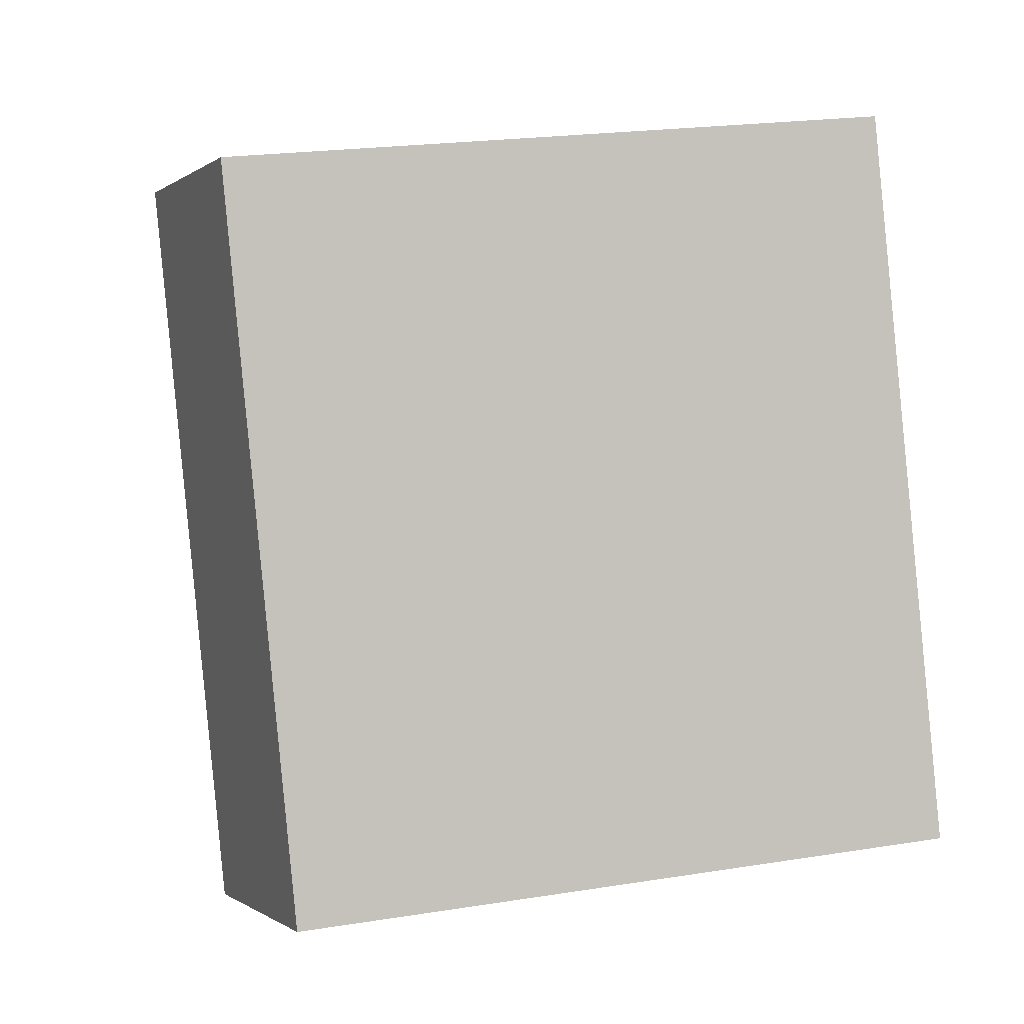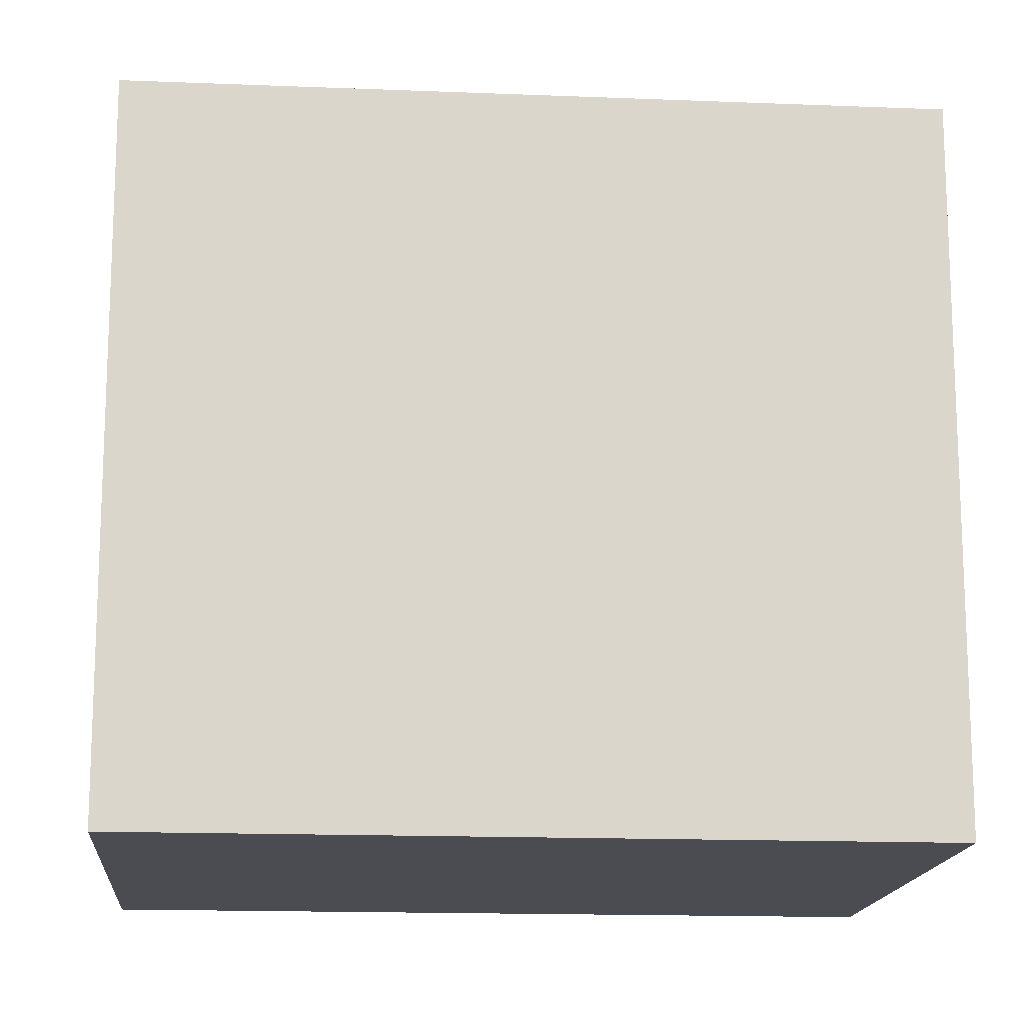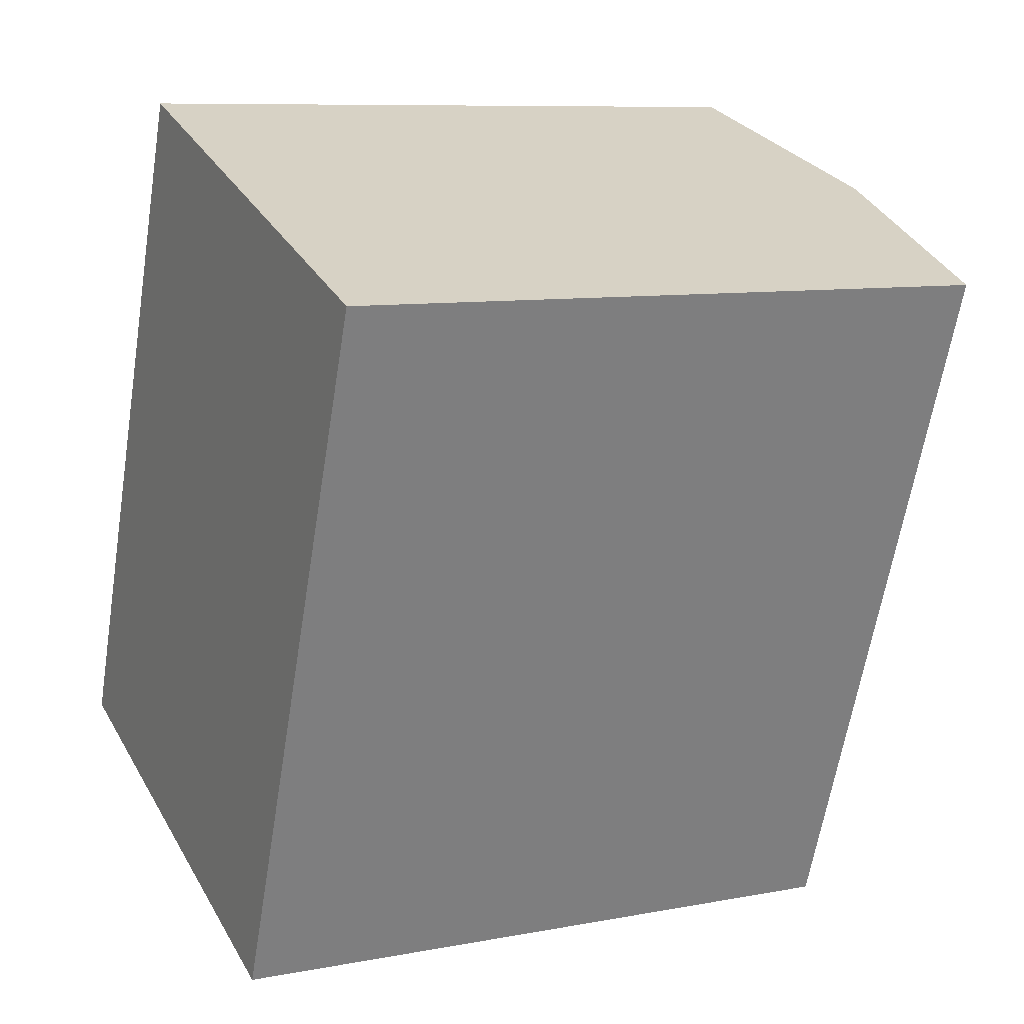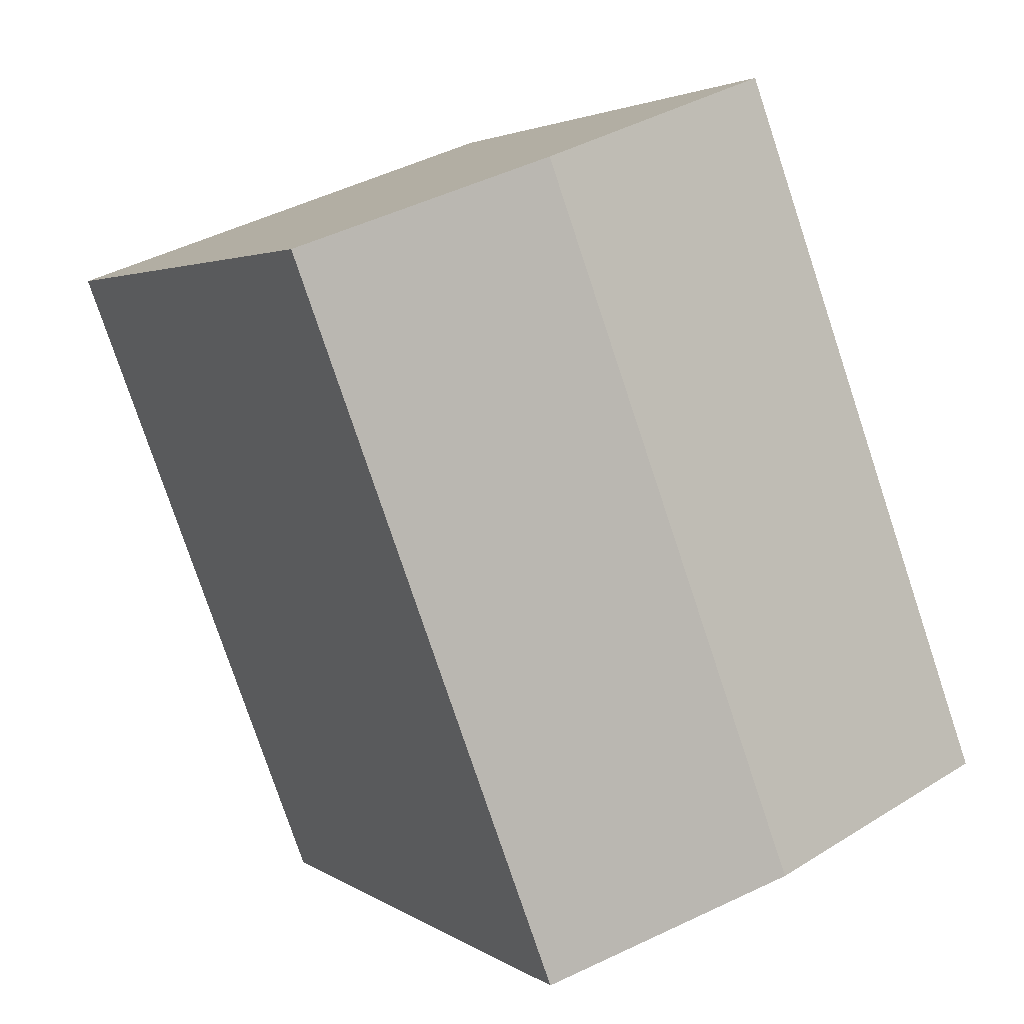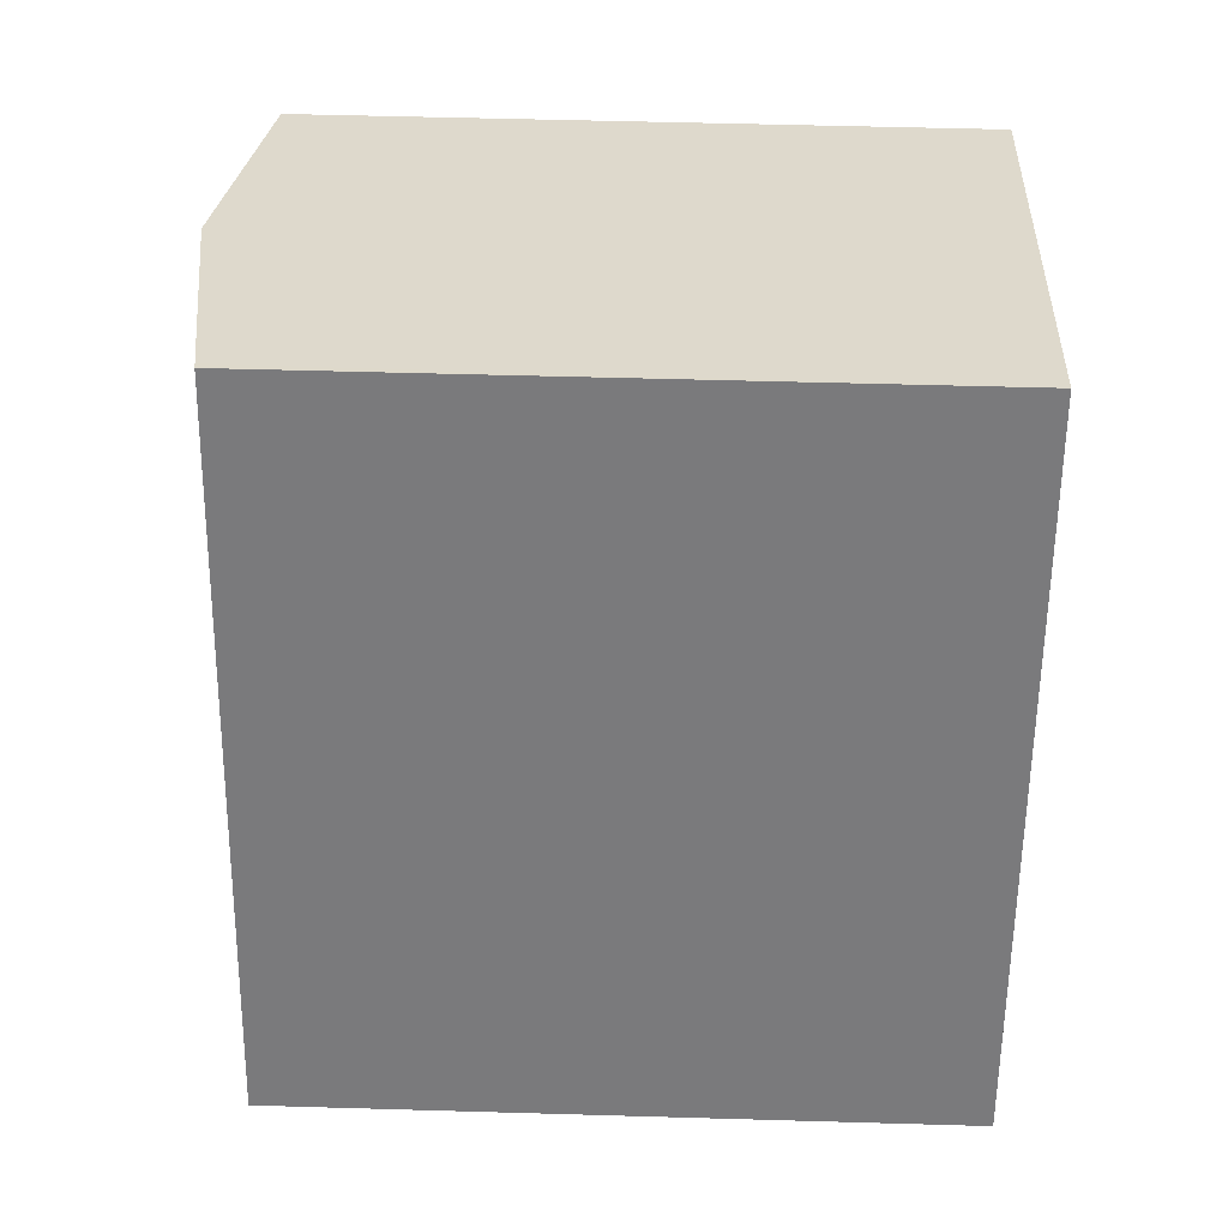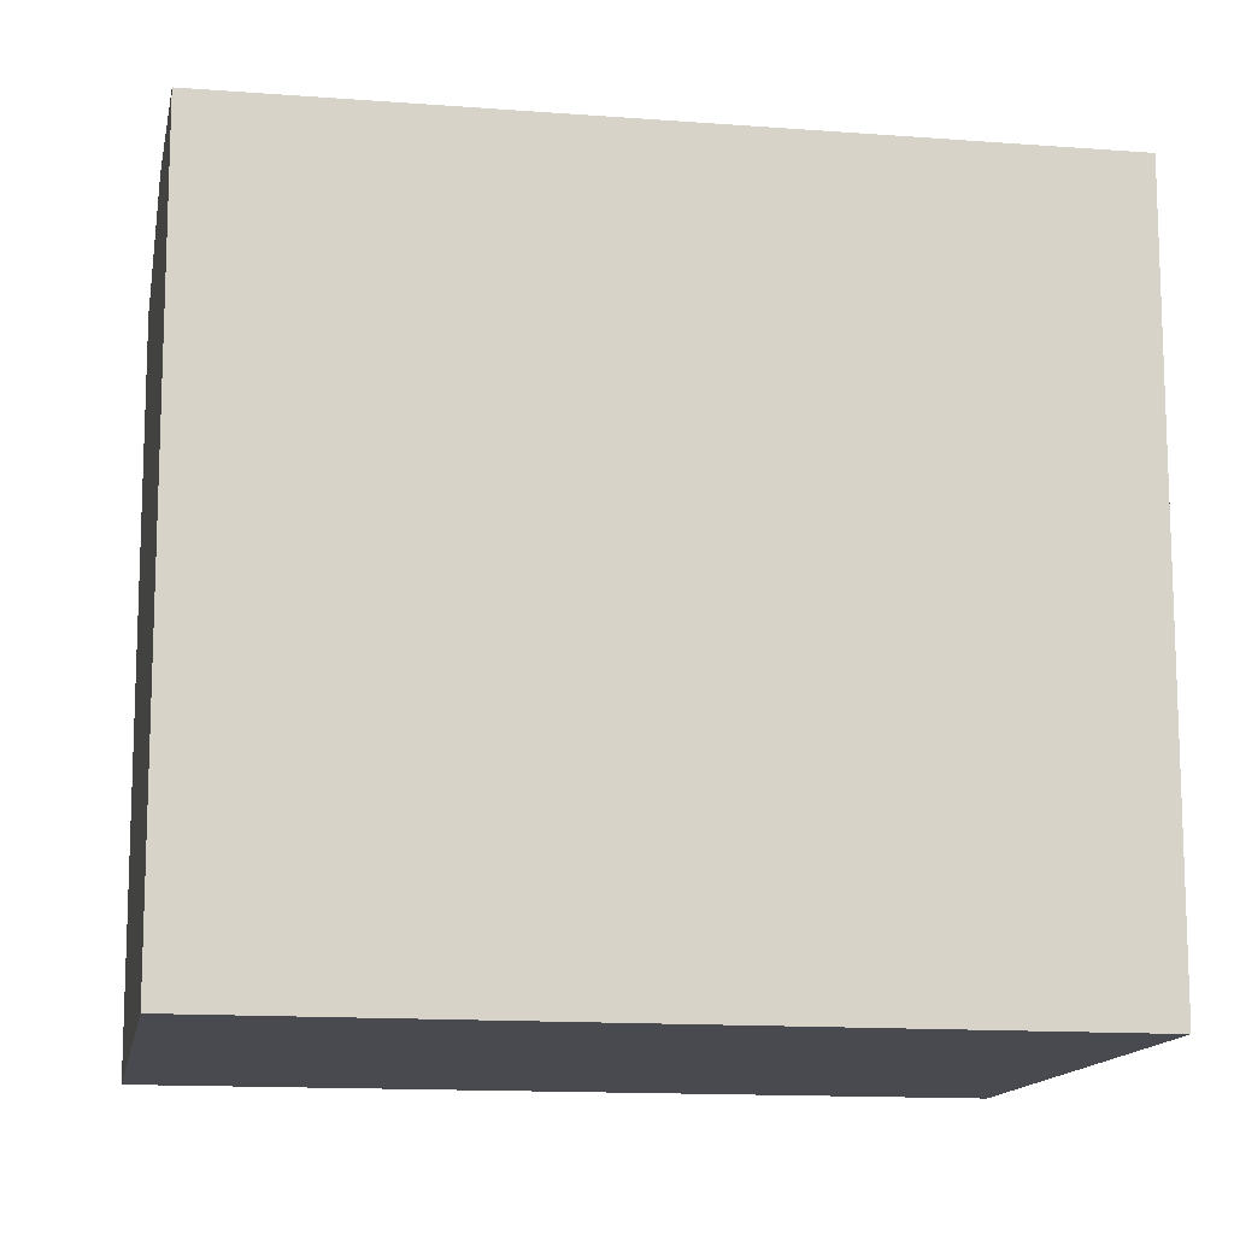
<metadata>
{"format":"obj","ext":"obj","renderer":"f3d","projection":"perspective","resolution":1024,"background":"white","views":[{"elev":21.6,"azim":-105.7,"up":"+Z"},{"elev":-15.4,"azim":105.6,"up":"+Y"},{"elev":8.9,"azim":62.9,"up":"+Z"},{"elev":2.8,"azim":154.4,"up":"+Z"},{"elev":52.1,"azim":-88.2,"up":"+Z"},{"elev":-13.5,"azim":100.6,"up":"+Y"}]}
</metadata>
<code>
v  10.29 14.42 12.38
v  9.733 13.75 -3.661
v  4.953 14.42 -1.863
v  9.906 13.72 -3.726
v  15.07 13.75 10.6
v  15.24 13.72 10.54
v  0.151 13.75 -0.057
v  0 13.72 8.404e-16
v  5.467 13.74 14.17
v  5.325 13.72 14.22
v  5.325 -8.708e-16 14.22
v  15.24 -6.451e-16 10.54
v  5.467 -8.676e-16 14.17
v  10.29 -7.579e-16 12.38
v  15.07 -6.491e-16 10.6
v  9.906 2.282e-16 -3.726
v  9.733 2.242e-16 -3.661
v  0 0 0
v  4.953 1.141e-16 -1.863
v  0.151 3.49e-18 -0.057
g defaultobject
f 1 2 3
f 2 1 4
f 4 1 5
f 4 5 6
f 7 1 3
f 1 7 8
f 1 8 9
f 9 8 10
f 11 9 10
f 9 11 1
f 1 11 5
f 5 11 6
f 6 11 12
f 12 11 13
f 12 13 14
f 12 14 15
f 12 4 6
f 4 12 16
f 16 2 4
f 2 16 3
f 3 16 7
f 7 16 8
f 8 16 17
f 8 17 18
f 18 17 19
f 18 19 20
f 18 10 8
f 10 18 11
f 15 16 12
f 16 15 17
f 17 15 14
f 17 14 19
f 19 14 13
f 19 13 20
f 20 13 11
f 20 11 18

</code>
